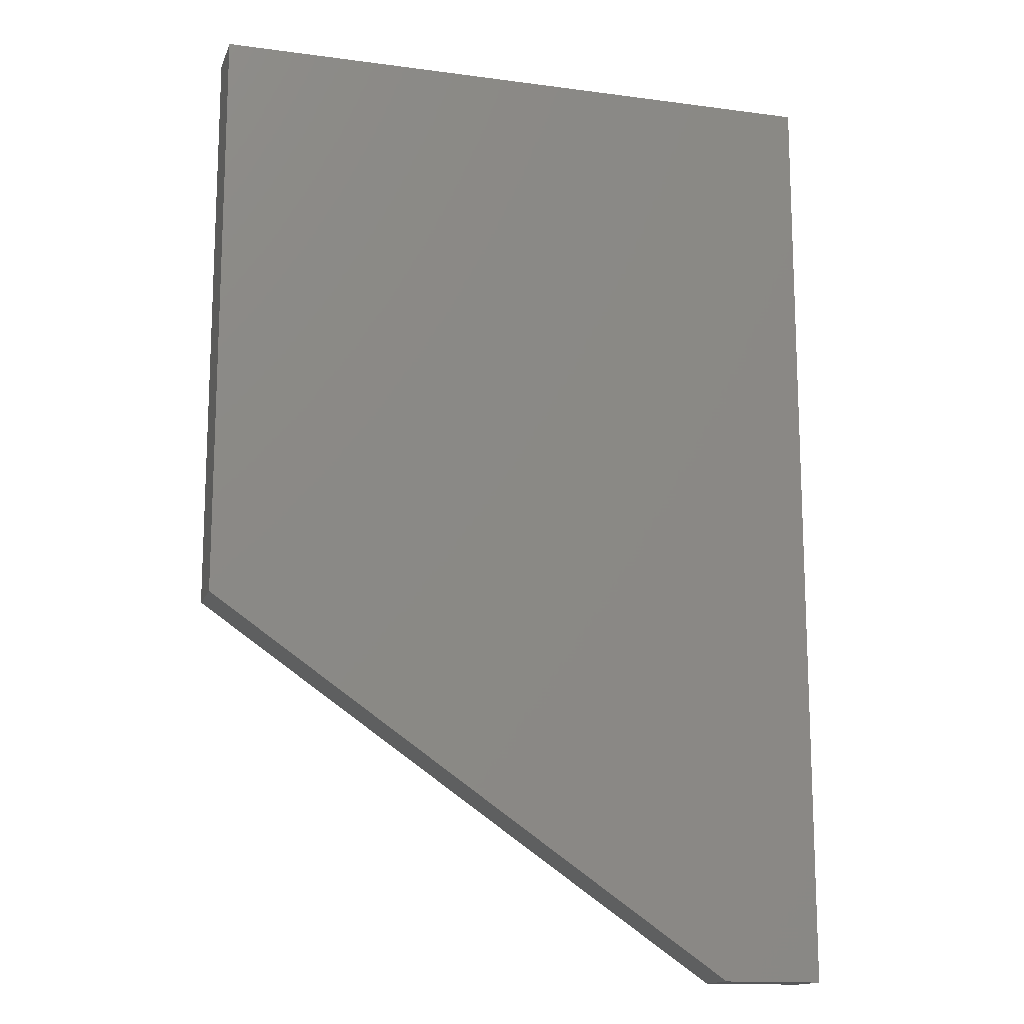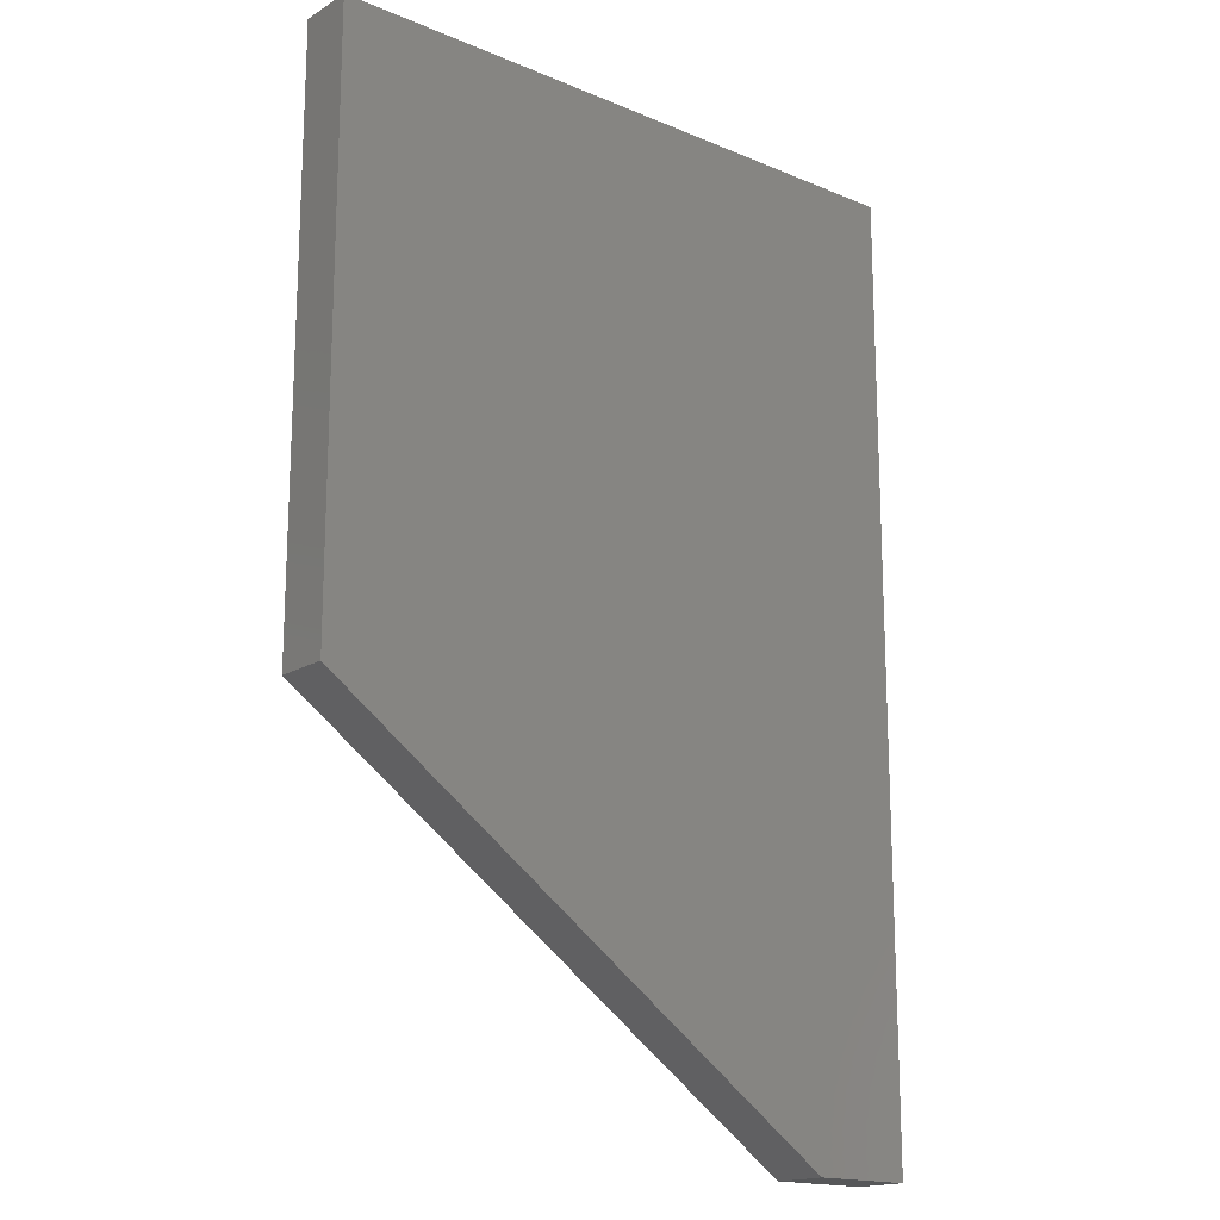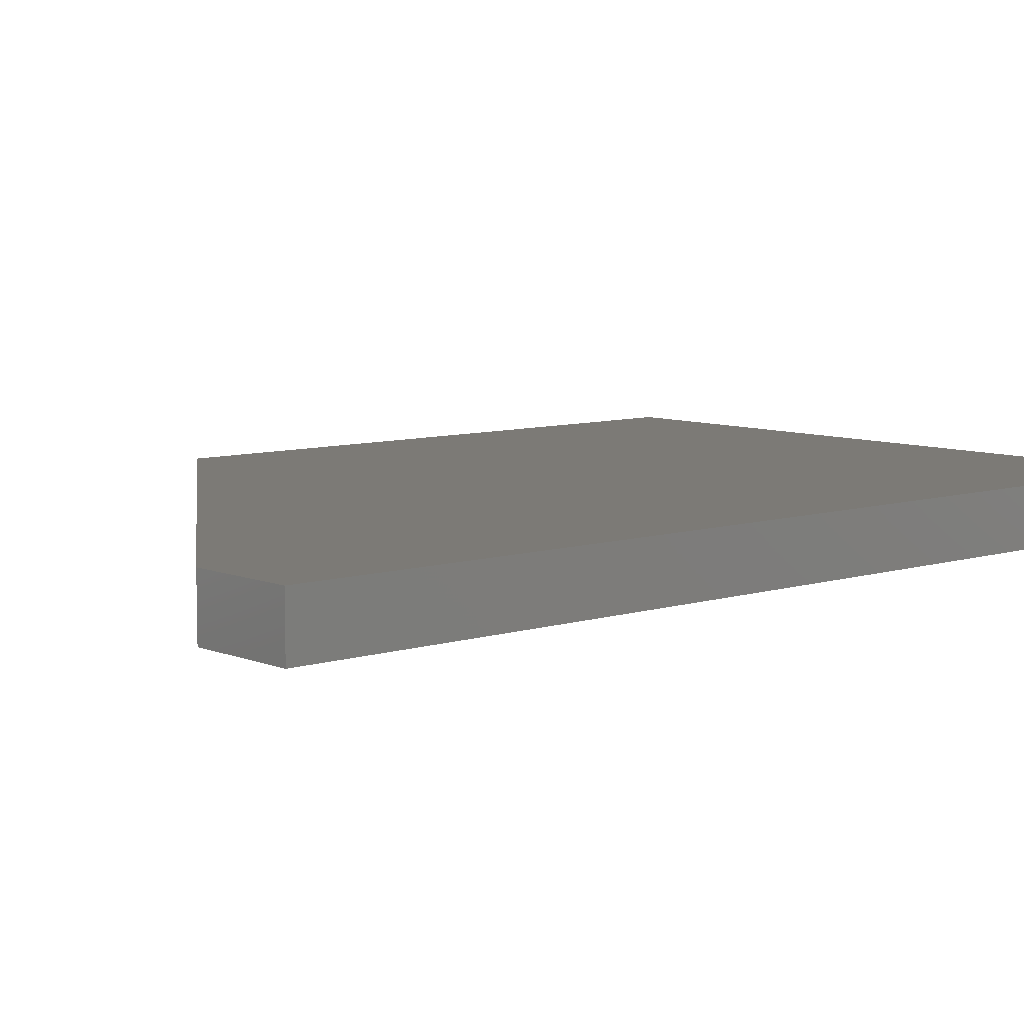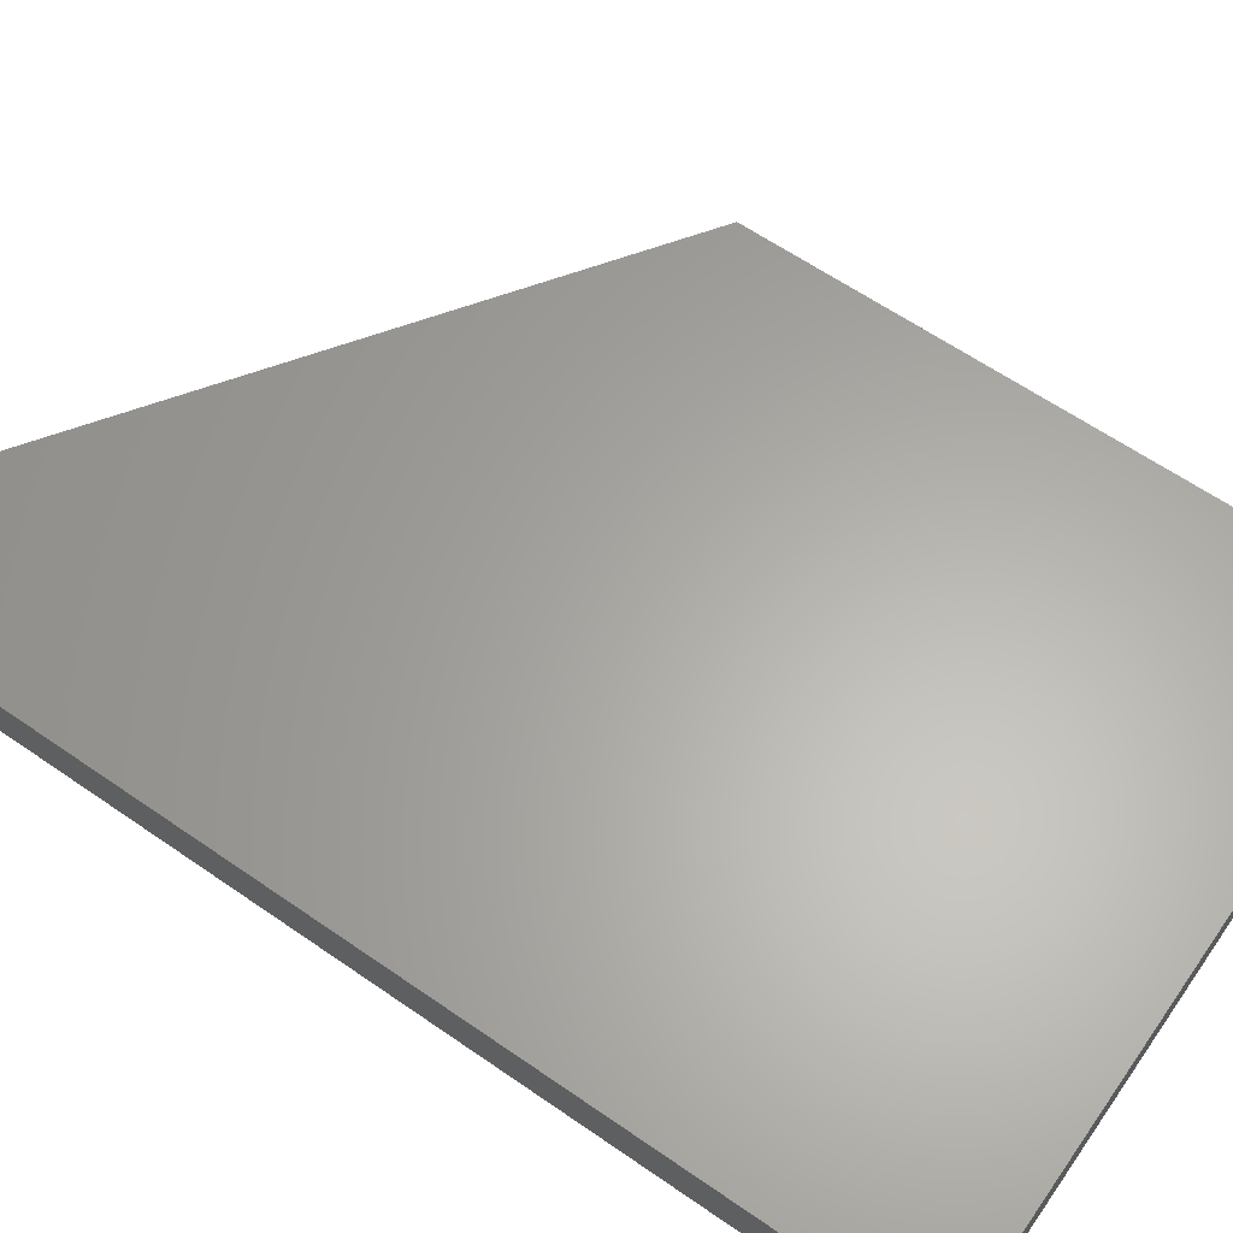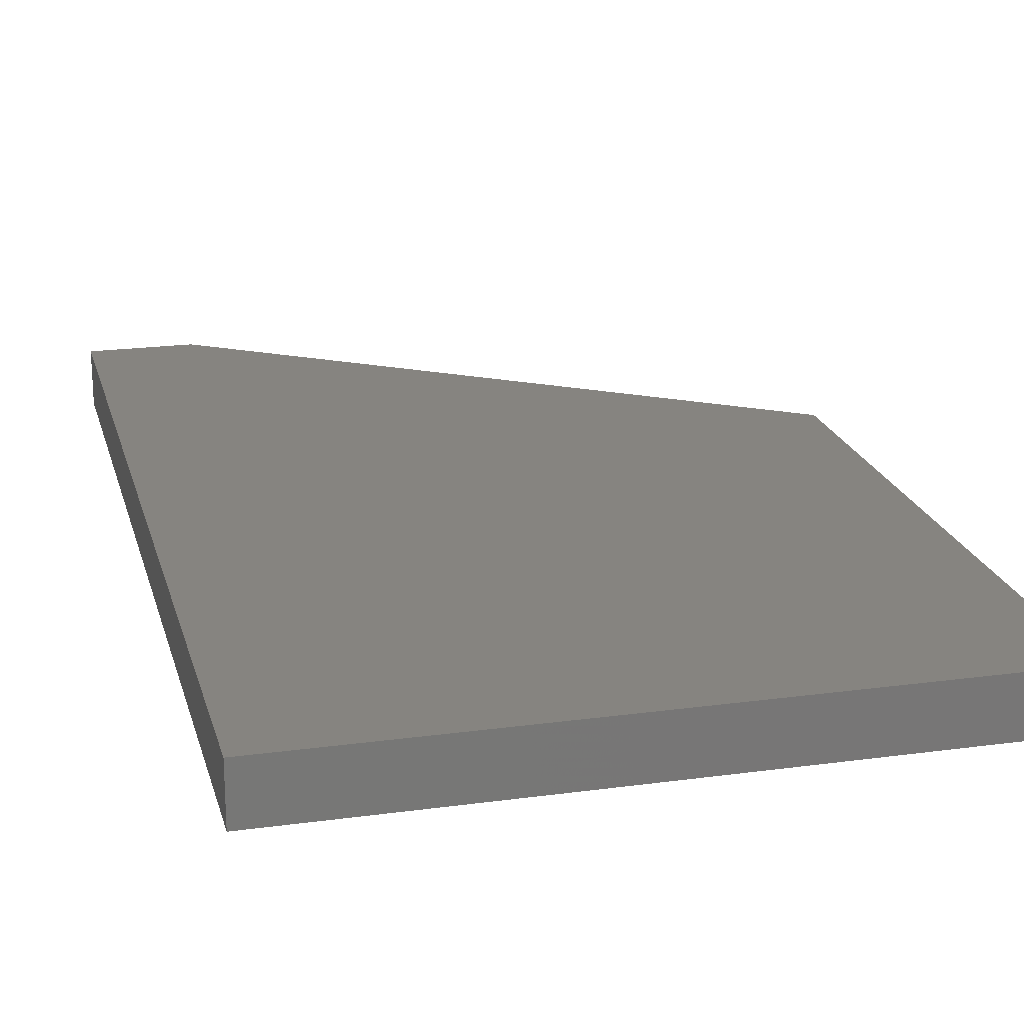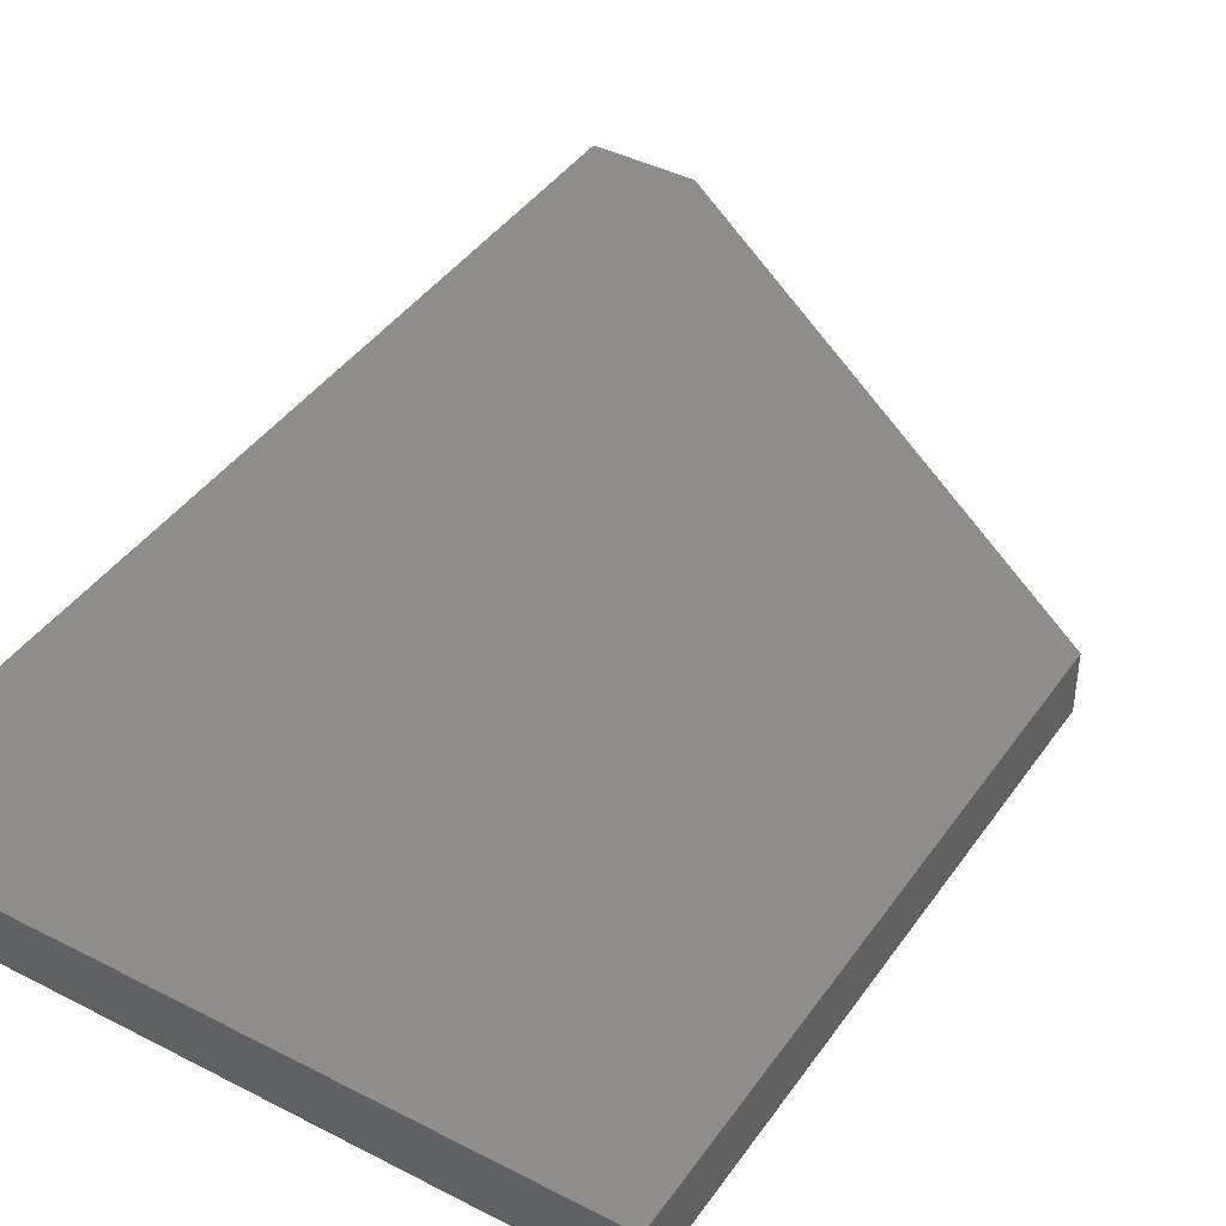
<metadata>
{"format":"stl","ext":"stl","renderer":"f3d","projection":"perspective","resolution":1024,"background":"white","views":[{"elev":-14.8,"azim":163.8,"up":"+Z"},{"elev":-17.1,"azim":140.1,"up":"+Z"},{"elev":7.8,"azim":-131.5,"up":"+Y"},{"elev":62.8,"azim":-55.0,"up":"+Y"},{"elev":20.5,"azim":-14.0,"up":"+Y"},{"elev":41.6,"azim":31.9,"up":"+Y"}]}
</metadata>
<code>
# stl→obj: 10 verts, 16 faces
v -0.0002467 -0.04688 0.0625
v -0.5391 -0.04688 0.0625
v -0.0002467 -0.04688 -0.4375
v -0.5391 -0.04688 -0.75
v -0.4534 -0.04688 -0.75
v -0.4534 9.514e-18 -0.75
v -0.5391 0 -0.75
v -0.0002467 9.452e-17 -0.4375
v -0.5391 9.021e-17 0.0625
v -0.0002467 1.5e-16 0.0625
f 1 2 3
f 3 2 4
f 3 4 5
f 6 7 8
f 8 7 9
f 8 9 10
f 3 8 1
f 1 8 10
f 4 7 5
f 5 7 6
f 3 5 8
f 8 5 6
f 2 9 4
f 4 9 7
f 1 10 2
f 2 10 9

</code>
